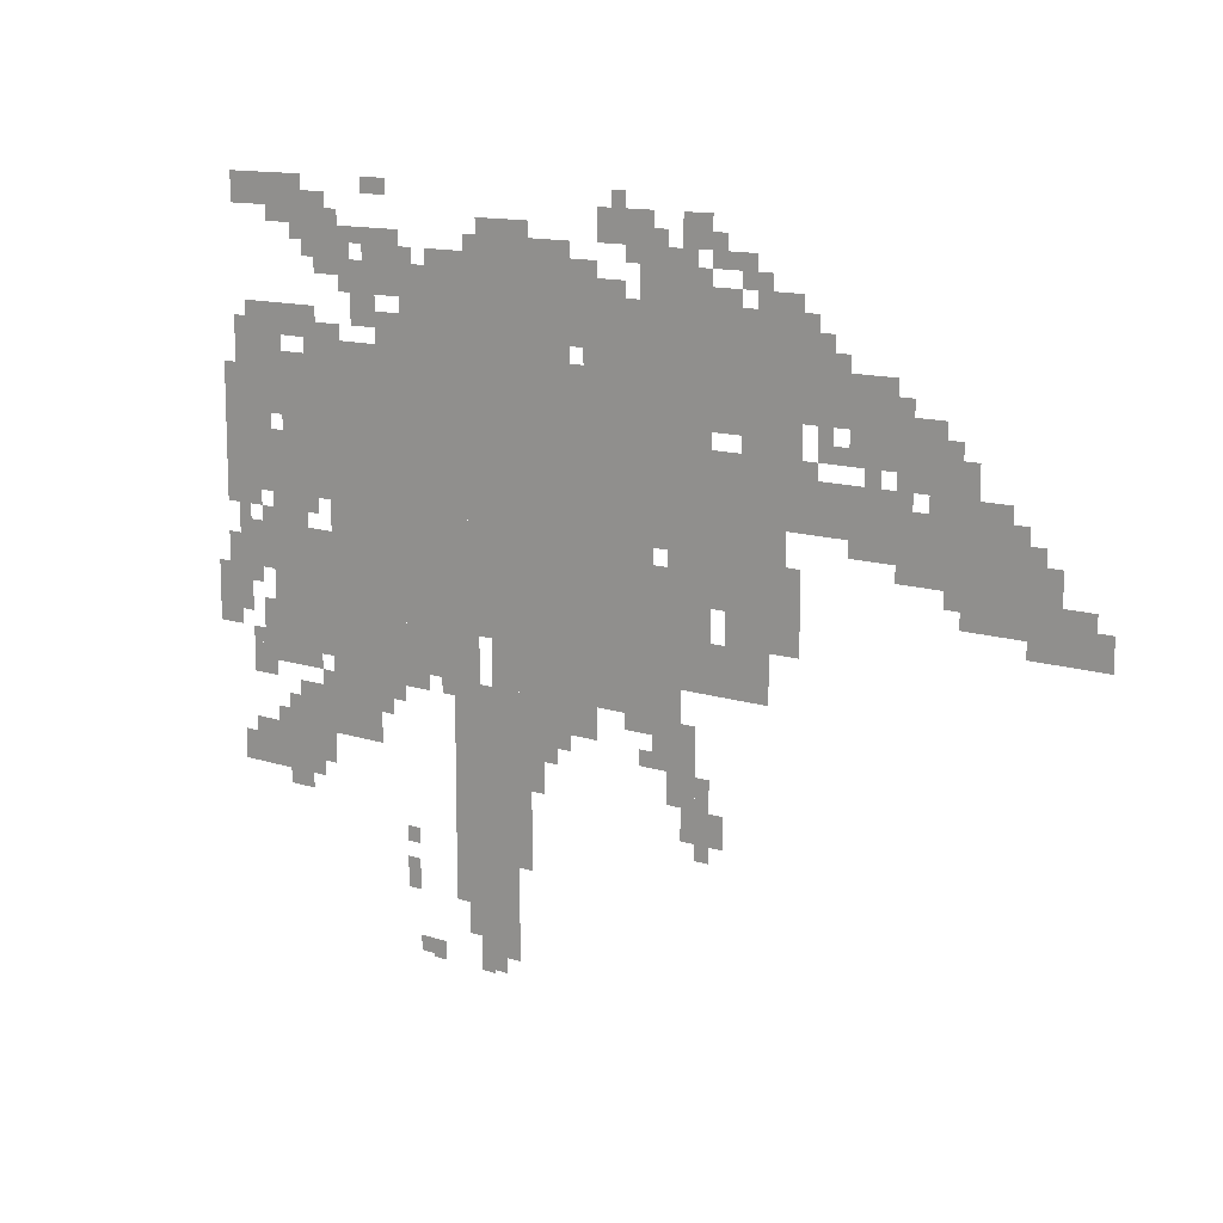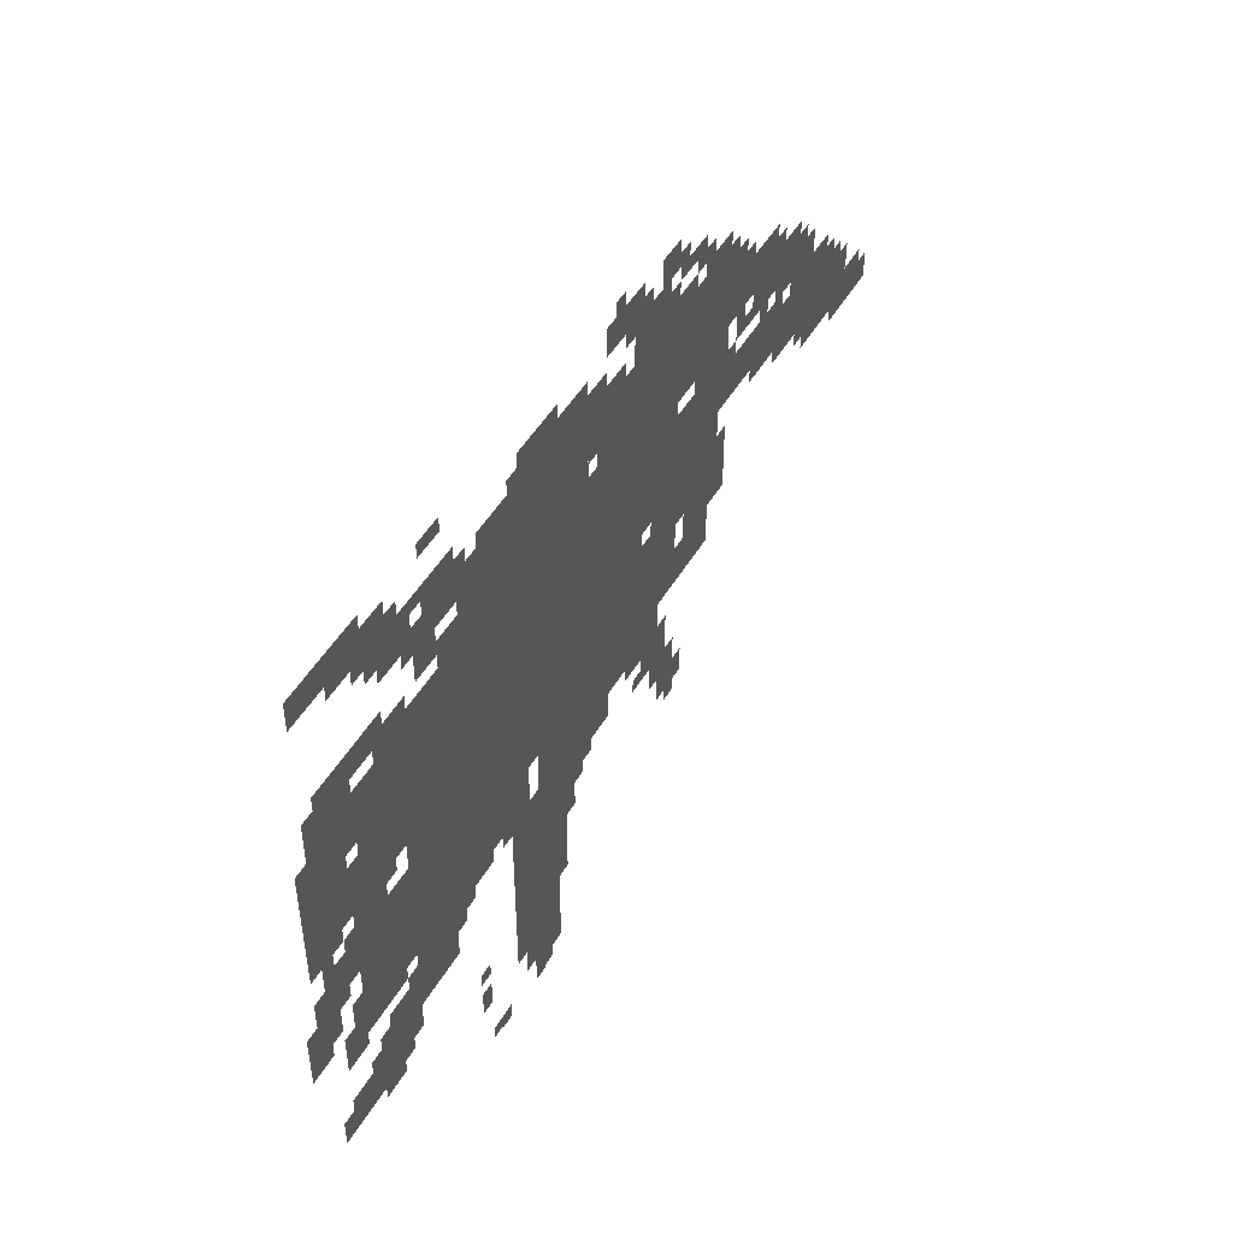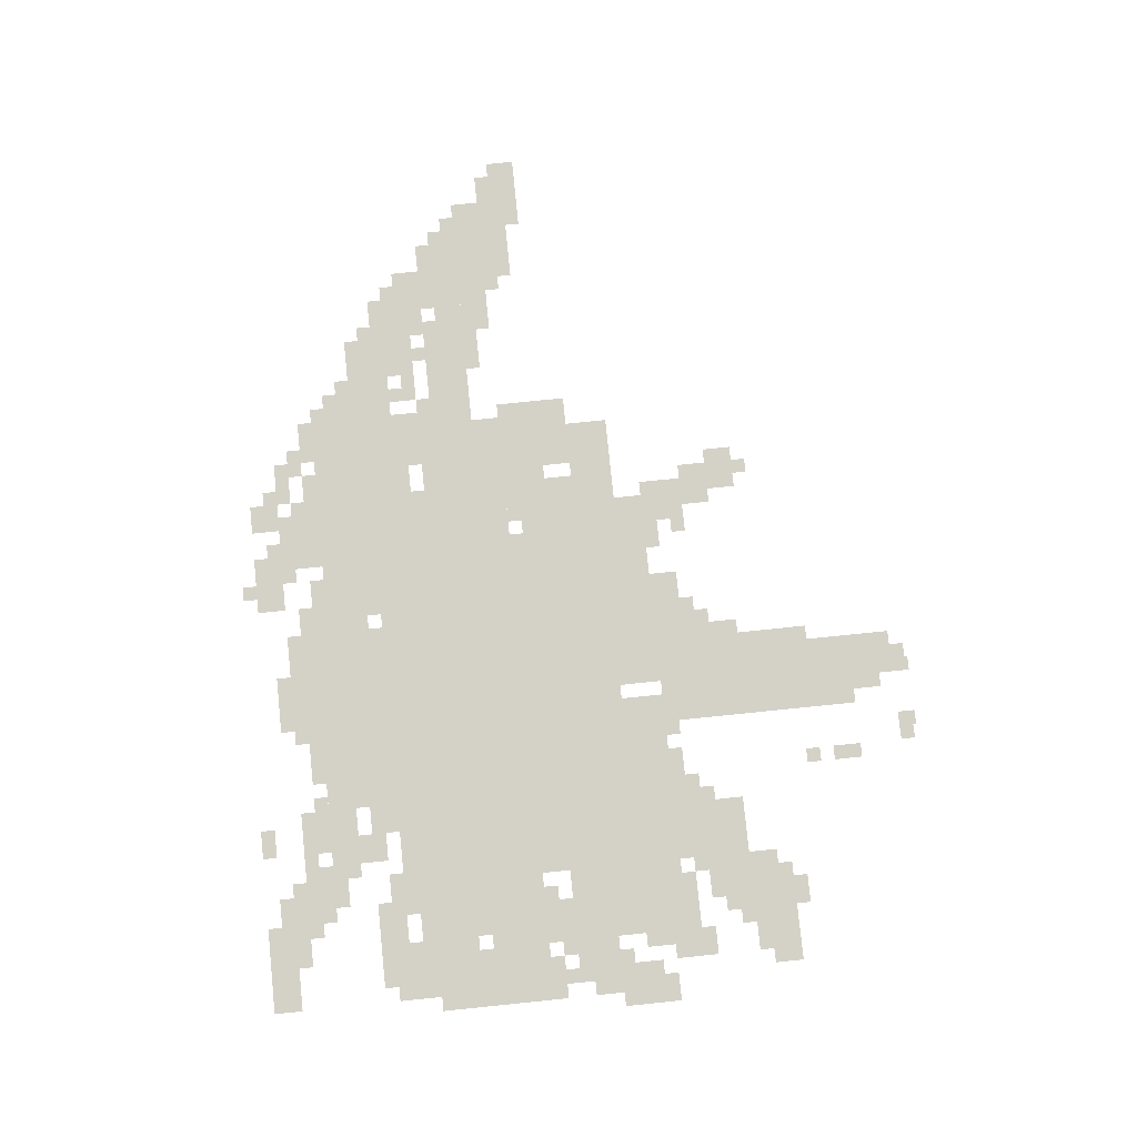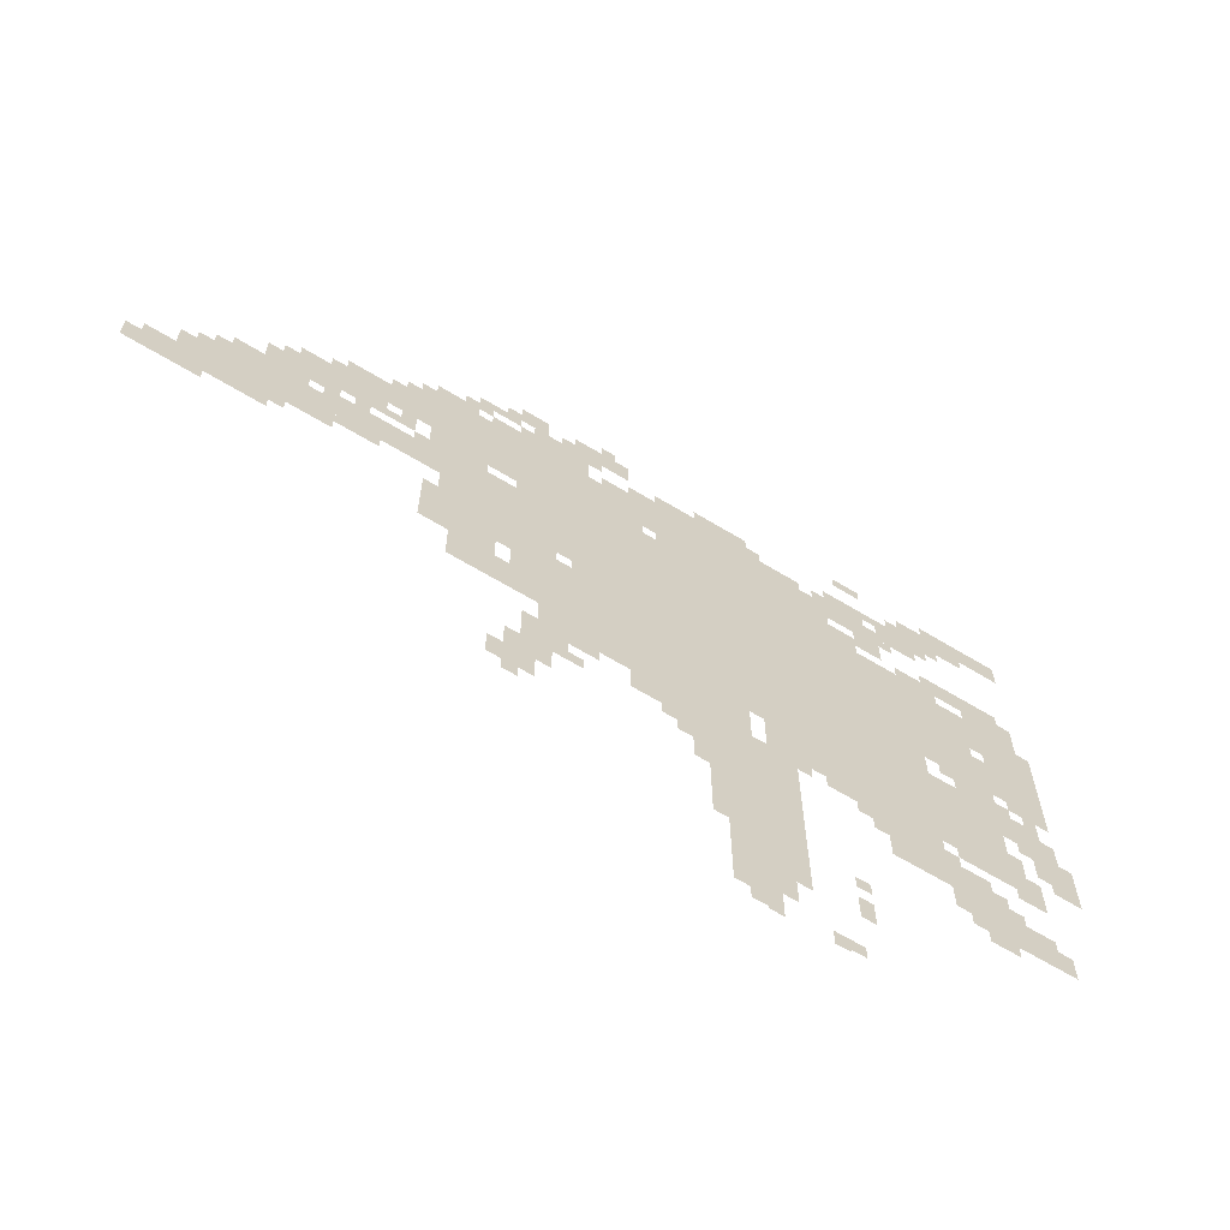
<metadata>
{"format":"obj","ext":"obj","renderer":"f3d","projection":"perspective","resolution":1024,"background":"white","views":[{"elev":12.7,"azim":37.5,"up":"+Y"},{"elev":48.9,"azim":-60.6,"up":"+Y"},{"elev":79.8,"azim":-95.8,"up":"+Z"},{"elev":-64.4,"azim":148.5,"up":"+Y"}]}
</metadata>
<code>
g nvjiang_g-mesh
v -800 903 0
v -800 1223 0
v -1312 1223 0
v -1312 903 0
v -1312 903 0
v -1312 1223 0
v -1792 1223 0
v -1792 903 0
v -928 679 0
v -928 903 0
v -1344 903 0
v -1344 679 0
v -1344 679 0
v -1344 903 0
v -1728 903 0
v -1728 679 0
v -1216 231 0
v -1216 583 0
v -1408 583 0
v -1408 231 0
v -1120 1223 0
v -1120 1415 0
v -1472 1415 0
v -1472 1223 0
v -640 1031 0
v -640 1351 0
v -736 1351 0
v -736 1031 0
v -1632 583 0
v -1632 679 0
v -1920 679 0
v -1920 583 0
v -1344 583 0
v -1344 679 0
v -1632 679 0
v -1632 583 0
v -640 743 0
v -640 1031 0
v -736 1031 0
v -736 743 0
v -800 679 0
v -800 871 0
v -928 871 0
v -928 679 0
v -1600 423 0
v -1600 519 0
v -1824 519 0
v -1824 423 0
v -416 1159 0
v -416 1255 0
v -640 1255 0
v -640 1159 0
v -1088 583 0
v -1088 679 0
v -1312 679 0
v -1312 583 0
v -864 583 0
v -864 679 0
v -1088 679 0
v -1088 583 0
v -1760 327 0
v -1760 423 0
v -1952 423 0
v -1952 327 0
v -736 1255 0
v -736 1351 0
v -928 1351 0
v -928 1255 0
v -928 1255 0
v -928 1351 0
v -1120 1351 0
v -1120 1255 0
v -1888 1063 0
v -1888 1255 0
v -1984 1255 0
v -1984 1063 0
v -1248 39 0
v -1248 231 0
v -1344 231 0
v -1344 39 0
v -1792 839 0
v -1792 1031 0
v -1888 1031 0
v -1888 839 0
v -160 967 0
v -160 1031 0
v -416 1031 0
v -416 967 0
v -160 839 0
v -160 967 0
v -288 967 0
v -288 839 0
v -1888 903 0
v -1888 1063 0
v -1984 1063 0
v -1984 903 0
v -1792 679 0
v -1792 839 0
v -1888 839 0
v -1888 679 0
v -416 967 0
v -416 1031 0
v -640 1031 0
v -640 967 0
v -672 647 0
v -672 743 0
v -800 743 0
v -800 647 0
v -832 1351 0
v -832 1447 0
v -960 1447 0
v -960 1351 0
v -1536 1319 0
v -1536 1447 0
v -1632 1447 0
v -1632 1319 0
v -1792 1063 0
v -1792 1191 0
v -1888 1191 0
v -1888 1063 0
v -32 807 0
v -32 903 0
v -160 903 0
v -160 807 0
v -736 935 0
v -736 1095 0
v -800 1095 0
v -800 935 0
v -1760 1223 0
v -1760 1287 0
v -1888 1287 0
v -1888 1223 0
v -1728 1383 0
v -1728 1511 0
v -1792 1511 0
v -1792 1383 0
v -928 1447 0
v -928 1511 0
v -1056 1511 0
v -1056 1447 0
v -1216 1415 0
v -1216 1479 0
v -1344 1479 0
v -1344 1415 0
v -736 807 0
v -736 935 0
v -800 935 0
v -800 807 0
v -288 1095 0
v -288 1159 0
v -416 1159 0
v -416 1095 0
v -1664 1351 0
v -1664 1447 0
v -1728 1447 0
v -1728 1351 0
v -1888 1479 0
v -1888 1543 0
v -1984 1543 0
v -1984 1479 0
v -1792 1479 0
v -1792 1543 0
v -1888 1543 0
v -1888 1479 0
v -416 1095 0
v -416 1159 0
v -512 1159 0
v -512 1095 0
v -1888 743 0
v -1888 839 0
v -1952 839 0
v -1952 743 0
v -1344 135 0
v -1344 231 0
v -1408 231 0
v -1408 135 0
v -256 1031 0
v -256 1095 0
v -352 1095 0
v -352 1031 0
v -576 1255 0
v -576 1351 0
v -640 1351 0
v -640 1255 0
v -736 1127 0
v -736 1223 0
v -800 1223 0
v -800 1127 0
v -1056 519 0
v -1056 583 0
v -1152 583 0
v -1152 519 0
v -736 1223 0
v -736 1255 0
v -928 1255 0
v -928 1223 0
v -1728 743 0
v -1728 839 0
v -1792 839 0
v -1792 743 0
v -1632 519 0
v -1632 583 0
v -1728 583 0
v -1728 519 0
v -1472 1287 0
v -1472 1383 0
v -1536 1383 0
v -1536 1287 0
v -1952 711 0
v -1952 807 0
v -2016 807 0
v -2016 711 0
v -1536 519 0
v -1536 583 0
v -1632 583 0
v -1632 519 0
v -1984 999 0
v -1984 1159 0
v -2016 1159 0
v -2016 999 0
v -928 1223 0
v -928 1255 0
v -1088 1255 0
v -1088 1223 0
v -1472 1223 0
v -1472 1287 0
v -1536 1287 0
v -1536 1223 0
v -800 1447 0
v -800 1511 0
v -864 1511 0
v -864 1447 0
v -1056 1351 0
v -1056 1415 0
v -1120 1415 0
v -1120 1351 0
v -1536 1223 0
v -1536 1287 0
v -1600 1287 0
v -1600 1223 0
v -96 903 0
v -96 967 0
v -160 967 0
v -160 903 0
v -1952 647 0
v -1952 711 0
v -2016 711 0
v -2016 647 0
v -1728 679 0
v -1728 743 0
v -1792 743 0
v -1792 679 0
v -1152 519 0
v -1152 583 0
v -1216 583 0
v -1216 519 0
v -1984 871 0
v -1984 999 0
v -2016 999 0
v -2016 871 0
v -384 1031 0
v -384 1063 0
v -512 1063 0
v -512 1031 0
v -1152 455 0
v -1152 519 0
v -1216 519 0
v -1216 455 0
v -832 455 0
v -832 583 0
v -864 583 0
v -864 455 0
v -512 1031 0
v -512 1063 0
v -640 1063 0
v -640 1031 0
v -288 935 0
v -288 967 0
v -416 967 0
v -416 935 0
v -800 391 0
v -800 487 0
v -832 487 0
v -832 391 0
v -864 487 0
v -864 583 0
v -896 583 0
v -896 487 0
v -1856 551 0
v -1856 583 0
v -1952 583 0
v -1952 551 0
v -416 935 0
v -416 967 0
v -512 967 0
v -512 935 0
v -1760 551 0
v -1760 583 0
v -1856 583 0
v -1856 551 0
v -608 807 0
v -608 903 0
v -640 903 0
v -640 807 0
v -832 359 0
v -832 455 0
v -864 455 0
v -864 359 0
v -352 1063 0
v -352 1095 0
v -416 1095 0
v -416 1063 0
v -544 1095 0
v -544 1159 0
v -576 1159 0
v -576 1095 0
v 0 807 0
v 0 871 0
v -32 871 0
v -32 807 0
v -736 743 0
v -736 807 0
v -768 807 0
v -768 743 0
v -192 1031 0
v -192 1063 0
v -256 1063 0
v -256 1031 0
v -1792 1031 0
v -1792 1063 0
v -1856 1063 0
v -1856 1031 0
v -544 1255 0
v -544 1319 0
v -576 1319 0
v -576 1255 0
v -992 1351 0
v -992 1383 0
v -1056 1383 0
v -1056 1351 0
v -672 1383 0
v -672 1415 0
v -736 1415 0
v -736 1383 0
v -1600 1255 0
v -1600 1319 0
v -1632 1319 0
v -1632 1255 0
v -1696 1223 0
v -1696 1255 0
v -1760 1255 0
v -1760 1223 0
v -1888 1255 0
v -1888 1287 0
v -1952 1287 0
v -1952 1255 0
v -1568 1511 0
v -1568 1543 0
v -1632 1543 0
v -1632 1511 0
v -800 647 0
v -800 679 0
v -864 679 0
v -864 647 0
v -1504 135 0
v -1504 199 0
v -1536 199 0
v -1536 135 0
v -1792 295 0
v -1792 327 0
v -1856 327 0
v -1856 295 0
v -1952 327 0
v -1952 391 0
v -1984 391 0
v -1984 327 0
v -1280 7 0
v -1280 39 0
v -1344 39 0
v -1344 7 0
v -1440 0 0
v -1440 39 0
v -1472 39 0
v -1472 0 0
v -1344 71 0
v -1344 135 0
v -1376 135 0
v -1376 71 0
v -1728 359 0
v -1728 423 0
v -1760 423 0
v -1760 359 0
v -1888 519 0
v -1888 551 0
v -1952 551 0
v -1952 519 0
v -1472 551 0
v -1472 583 0
v -1536 583 0
v -1536 551 0
v -928 551 0
v -928 583 0
v -992 583 0
v -992 551 0
v -768 359 0
v -768 423 0
v -800 423 0
v -800 359 0
v -1184 391 0
v -1184 455 0
v -1216 455 0
v -1216 391 0
v -1824 423 0
v -1824 487 0
v -1856 487 0
v -1856 423 0
v -896 519 0
v -896 583 0
v -928 583 0
v -928 519 0
v -1792 1447 0
v -1792 1479 0
v -1856 1479 0
v -1856 1447 0
v -2016 615 0
v -2016 679 0
v -2047 679 0
v -2047 615 0
v -352 903 0
v -352 935 0
v -416 935 0
v -416 903 0
v -608 1351 0
v -608 1383 0
v -672 1383 0
v -672 1351 0
v -1120 1415 0
v -1120 1447 0
v -1184 1447 0
v -1184 1415 0
v -704 1415 0
v -704 1447 0
v -768 1447 0
v -768 1415 0
v -800 327 0
v -800 391 0
v -832 391 0
v -832 327 0
v -864 423 0
v -864 487 0
v -896 487 0
v -896 423 0
v -608 743 0
v -608 807 0
v -640 807 0
v -640 743 0
v -288 903 0
v -288 935 0
v -352 935 0
v -352 903 0
v -1632 1255 0
v -1632 1319 0
v -1664 1319 0
v -1664 1255 0
v -1632 1319 0
v -1632 1383 0
v -1664 1383 0
v -1664 1319 0
v -608 1095 0
v -608 1159 0
v -640 1159 0
v -640 1095 0
v -320 1159 0
v -320 1191 0
v -384 1191 0
v -384 1159 0
v -800 871 0
v -800 903 0
v -864 903 0
v -864 871 0
v -1952 839 0
v -1952 903 0
v -1984 903 0
v -1984 839 0
v -736 1351 0
v -736 1383 0
v -800 1383 0
v -800 1351 0
v -2016 679 0
v -2016 743 0
v -2047 743 0
v -2047 679 0
v -1888 839 0
v -1888 871 0
v -1920 871 0
v -1920 839 0
v -256 1095 0
v -256 1127 0
v -288 1127 0
v -288 1095 0
v -1856 1191 0
v -1856 1223 0
v -1888 1223 0
v -1888 1191 0
v -384 1191 0
v -384 1223 0
v -416 1223 0
v -416 1191 0
v -288 871 0
v -288 903 0
v -320 903 0
v -320 871 0
v -128 967 0
v -128 999 0
v -160 999 0
v -160 967 0
v -576 1063 0
v -576 1095 0
v -608 1095 0
v -608 1063 0
v -448 1063 0
v -448 1095 0
v -480 1095 0
v -480 1063 0
v -1920 871 0
v -1920 903 0
v -1952 903 0
v -1952 871 0
v -512 1095 0
v -512 1127 0
v -544 1127 0
v -544 1095 0
v -1760 871 0
v -1760 903 0
v -1792 903 0
v -1792 871 0
v -1920 711 0
v -1920 743 0
v -1952 743 0
v -1952 711 0
v -1568 487 0
v -1568 519 0
v -1600 519 0
v -1600 487 0
v -1120 487 0
v -1120 519 0
v -1152 519 0
v -1152 487 0
v -1856 423 0
v -1856 455 0
v -1888 455 0
v -1888 423 0
v -1472 7 0
v -1472 39 0
v -1504 39 0
v -1504 7 0
v -1504 231 0
v -1504 263 0
v -1536 263 0
v -1536 231 0
v -928 487 0
v -928 519 0
v -960 519 0
v -960 487 0
v -1312 0 0
v -1312 7 0
v -1344 7 0
v -1344 0 0
v -1984 615 0
v -1984 647 0
v -2016 647 0
v -2016 615 0
v -1920 583 0
v -1920 615 0
v -1952 615 0
v -1952 583 0
v -1728 519 0
v -1728 551 0
v -1760 551 0
v -1760 519 0
v -1408 551 0
v -1408 583 0
v -1440 583 0
v -1440 551 0
v -1184 1415 0
v -1184 1447 0
v -1216 1447 0
v -1216 1415 0
v -672 1351 0
v -672 1383 0
v -704 1383 0
v -704 1351 0
v -768 1415 0
v -768 1447 0
v -800 1447 0
v -800 1415 0
v -992 1511 0
v -992 1543 0
v -1024 1543 0
v -1024 1511 0
v -1856 1447 0
v -1856 1479 0
v -1888 1479 0
v -1888 1447 0
v -800 1351 0
v -800 1383 0
v -832 1383 0
v -832 1351 0
v -1952 807 0
v -1952 839 0
v -1984 839 0
v -1984 807 0
v -896 487 0
v -896 519 0
v -928 519 0
v -928 487 0
v -864 871 0
v -864 903 0
v -896 903 0
v -896 871 0
v -384 1159 0
v -384 1191 0
v -416 1191 0
v -416 1159 0
v -608 1063 0
v -608 1095 0
v -640 1095 0
v -640 1063 0
v -768 1447 0
v -768 1479 0
v -800 1479 0
v -800 1447 0
v -1504 1383 0
v -1504 1415 0
v -1536 1415 0
v -1536 1383 0
v -800 1383 0
v -800 1415 0
v -832 1415 0
v -832 1383 0
v -1728 1351 0
v -1728 1383 0
v -1760 1383 0
v -1760 1351 0
v -512 1255 0
v -512 1287 0
v -544 1287 0
v -544 1255 0
v -1664 1319 0
v -1664 1351 0
v -1696 1351 0
v -1696 1319 0
v -1792 1415 0
v -1792 1447 0
v -1824 1447 0
v -1824 1415 0
v -1696 1447 0
v -1696 1479 0
v -1728 1479 0
v -1728 1447 0
v -896 1447 0
v -896 1479 0
v -928 1479 0
v -928 1447 0
v -960 1415 0
v -960 1447 0
v -992 1447 0
v -992 1415 0
v -1632 1415 0
v -1632 1447 0
v -1664 1447 0
v -1664 1415 0
v -1344 1415 0
v -1344 1447 0
v -1376 1447 0
v -1376 1415 0
g nvjiang_g-mesh_0
f 3 2 1
f 1 4 3
f 7 6 5
f 5 8 7
f 11 10 9
f 9 12 11
f 15 14 13
f 13 16 15
f 19 18 17
f 17 20 19
f 23 22 21
f 21 24 23
f 27 26 25
f 25 28 27
f 31 30 29
f 29 32 31
f 35 34 33
f 33 36 35
f 39 38 37
f 37 40 39
f 43 42 41
f 41 44 43
f 47 46 45
f 45 48 47
f 51 50 49
f 49 52 51
f 55 54 53
f 53 56 55
f 59 58 57
f 57 60 59
f 63 62 61
f 61 64 63
f 67 66 65
f 65 68 67
f 71 70 69
f 69 72 71
f 75 74 73
f 73 76 75
f 79 78 77
f 77 80 79
f 83 82 81
f 81 84 83
f 87 86 85
f 85 88 87
f 91 90 89
f 89 92 91
f 95 94 93
f 93 96 95
f 99 98 97
f 97 100 99
f 103 102 101
f 101 104 103
f 107 106 105
f 105 108 107
f 111 110 109
f 109 112 111
f 115 114 113
f 113 116 115
f 119 118 117
f 117 120 119
f 123 122 121
f 121 124 123
f 127 126 125
f 125 128 127
f 131 130 129
f 129 132 131
f 135 134 133
f 133 136 135
f 139 138 137
f 137 140 139
f 143 142 141
f 141 144 143
f 147 146 145
f 145 148 147
f 151 150 149
f 149 152 151
f 155 154 153
f 153 156 155
f 159 158 157
f 157 160 159
f 163 162 161
f 161 164 163
f 167 166 165
f 165 168 167
f 171 170 169
f 169 172 171
f 175 174 173
f 173 176 175
f 179 178 177
f 177 180 179
f 183 182 181
f 181 184 183
f 187 186 185
f 185 188 187
f 191 190 189
f 189 192 191
f 195 194 193
f 193 196 195
f 199 198 197
f 197 200 199
f 203 202 201
f 201 204 203
f 207 206 205
f 205 208 207
f 211 210 209
f 209 212 211
f 215 214 213
f 213 216 215
f 219 218 217
f 217 220 219
f 223 222 221
f 221 224 223
f 227 226 225
f 225 228 227
f 231 230 229
f 229 232 231
f 235 234 233
f 233 236 235
f 239 238 237
f 237 240 239
f 243 242 241
f 241 244 243
f 247 246 245
f 245 248 247
f 251 250 249
f 249 252 251
f 255 254 253
f 253 256 255
f 259 258 257
f 257 260 259
f 263 262 261
f 261 264 263
f 267 266 265
f 265 268 267
f 271 270 269
f 269 272 271
f 275 274 273
f 273 276 275
f 279 278 277
f 277 280 279
f 283 282 281
f 281 284 283
f 287 286 285
f 285 288 287
f 291 290 289
f 289 292 291
f 295 294 293
f 293 296 295
f 299 298 297
f 297 300 299
f 303 302 301
f 301 304 303
f 307 306 305
f 305 308 307
f 311 310 309
f 309 312 311
f 315 314 313
f 313 316 315
f 319 318 317
f 317 320 319
f 323 322 321
f 321 324 323
f 327 326 325
f 325 328 327
f 331 330 329
f 329 332 331
f 335 334 333
f 333 336 335
f 339 338 337
f 337 340 339
f 343 342 341
f 341 344 343
f 347 346 345
f 345 348 347
f 351 350 349
f 349 352 351
f 355 354 353
f 353 356 355
f 359 358 357
f 357 360 359
f 363 362 361
f 361 364 363
f 367 366 365
f 365 368 367
f 371 370 369
f 369 372 371
f 375 374 373
f 373 376 375
f 379 378 377
f 377 380 379
f 383 382 381
f 381 384 383
f 387 386 385
f 385 388 387
f 391 390 389
f 389 392 391
f 395 394 393
f 393 396 395
f 399 398 397
f 397 400 399
f 403 402 401
f 401 404 403
f 407 406 405
f 405 408 407
f 411 410 409
f 409 412 411
f 415 414 413
f 413 416 415
f 419 418 417
f 417 420 419
f 423 422 421
f 421 424 423
f 427 426 425
f 425 428 427
f 431 430 429
f 429 432 431
f 435 434 433
f 433 436 435
f 439 438 437
f 437 440 439
f 443 442 441
f 441 444 443
f 447 446 445
f 445 448 447
f 451 450 449
f 449 452 451
f 455 454 453
f 453 456 455
f 459 458 457
f 457 460 459
f 463 462 461
f 461 464 463
f 467 466 465
f 465 468 467
f 471 470 469
f 469 472 471
f 475 474 473
f 473 476 475
f 479 478 477
f 477 480 479
f 483 482 481
f 481 484 483
f 487 486 485
f 485 488 487
f 491 490 489
f 489 492 491
f 495 494 493
f 493 496 495
f 499 498 497
f 497 500 499
f 503 502 501
f 501 504 503
f 507 506 505
f 505 508 507
f 511 510 509
f 509 512 511
f 515 514 513
f 513 516 515
f 519 518 517
f 517 520 519
f 523 522 521
f 521 524 523
f 527 526 525
f 525 528 527
f 531 530 529
f 529 532 531
f 535 534 533
f 533 536 535
f 539 538 537
f 537 540 539
f 543 542 541
f 541 544 543
f 547 546 545
f 545 548 547
f 551 550 549
f 549 552 551
f 555 554 553
f 553 556 555
f 559 558 557
f 557 560 559
f 563 562 561
f 561 564 563
f 567 566 565
f 565 568 567
f 571 570 569
f 569 572 571
f 575 574 573
f 573 576 575
f 579 578 577
f 577 580 579
f 583 582 581
f 581 584 583
f 587 586 585
f 585 588 587
f 591 590 589
f 589 592 591
f 595 594 593
f 593 596 595
f 599 598 597
f 597 600 599
f 603 602 601
f 601 604 603
f 607 606 605
f 605 608 607
f 611 610 609
f 609 612 611
f 615 614 613
f 613 616 615
f 619 618 617
f 617 620 619
f 623 622 621
f 621 624 623
f 627 626 625
f 625 628 627
f 631 630 629
f 629 632 631
f 635 634 633
f 633 636 635
f 639 638 637
f 637 640 639
f 643 642 641
f 641 644 643
f 647 646 645
f 645 648 647
f 651 650 649
f 649 652 651
f 655 654 653
f 653 656 655
f 659 658 657
f 657 660 659
f 663 662 661
f 661 664 663
f 667 666 665
f 665 668 667
f 671 670 669
f 669 672 671
f 675 674 673
f 673 676 675

</code>
